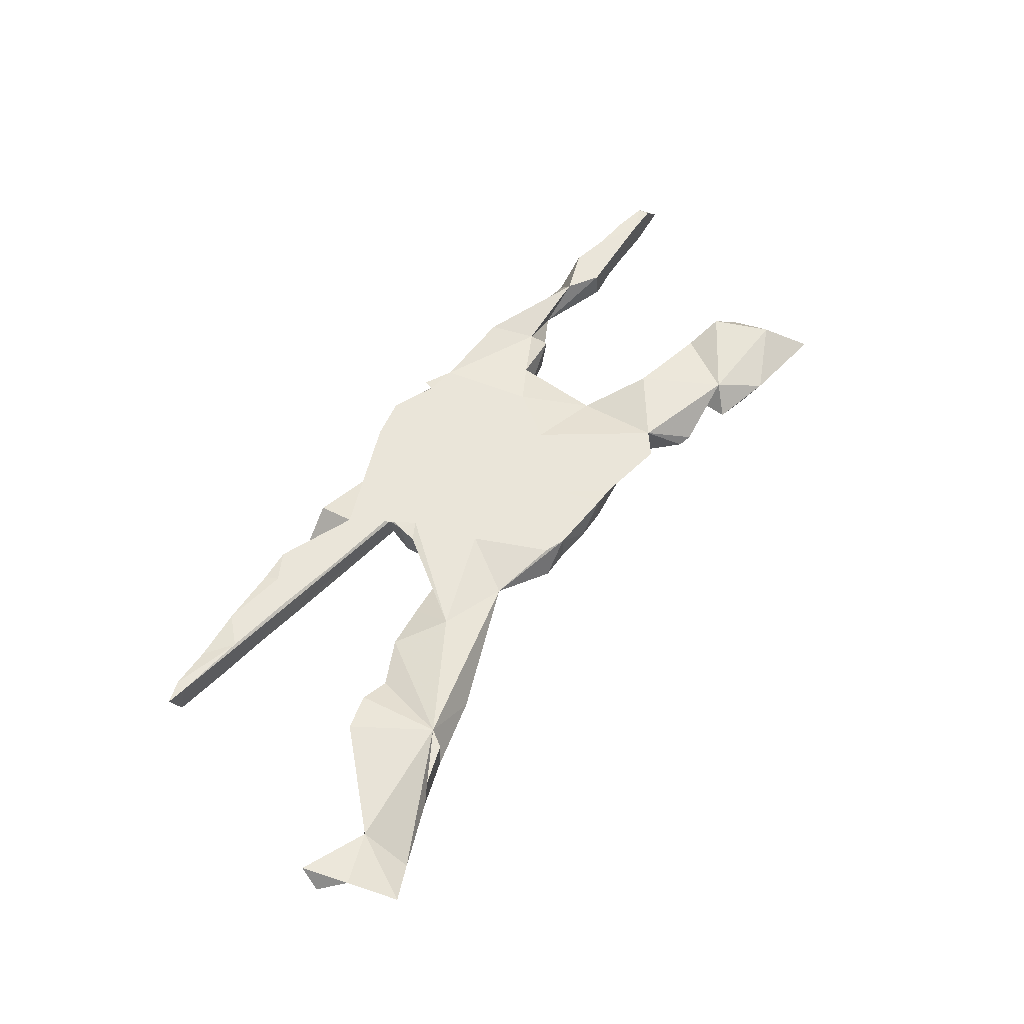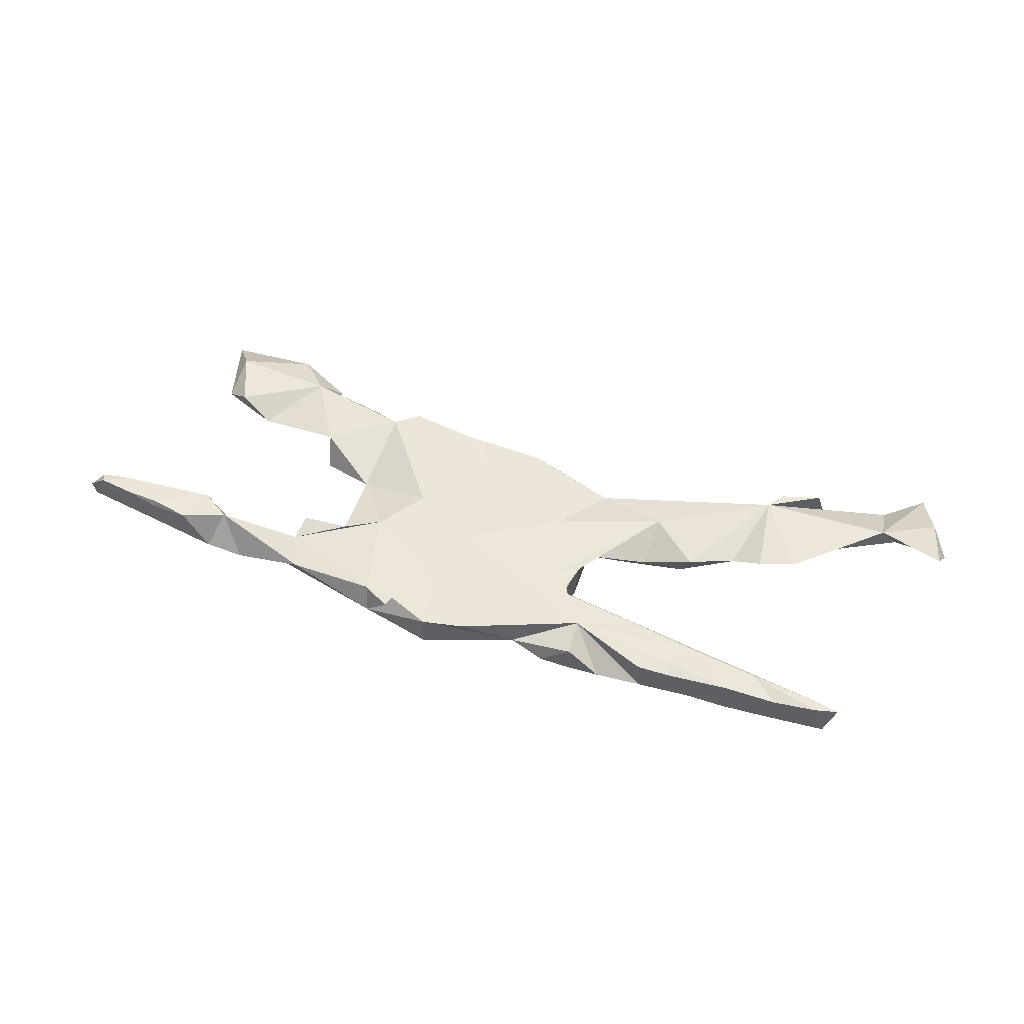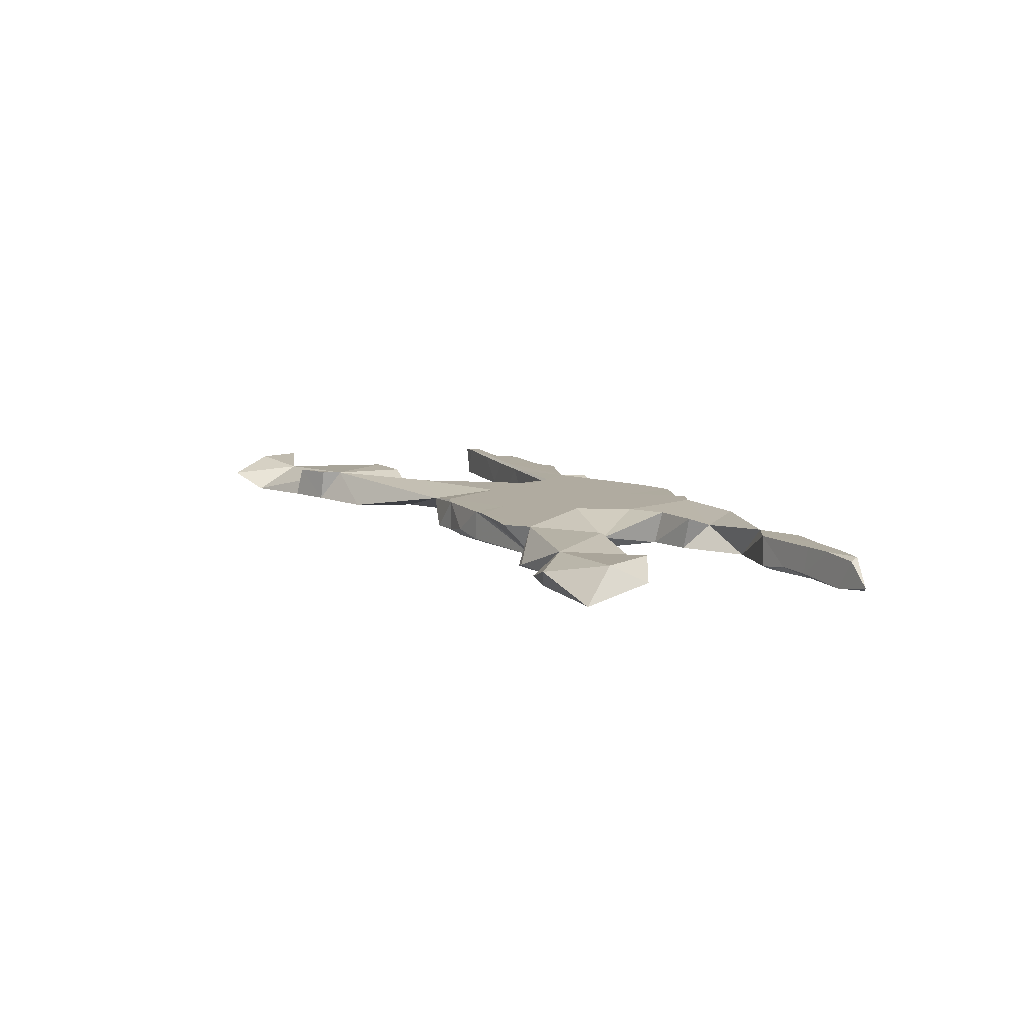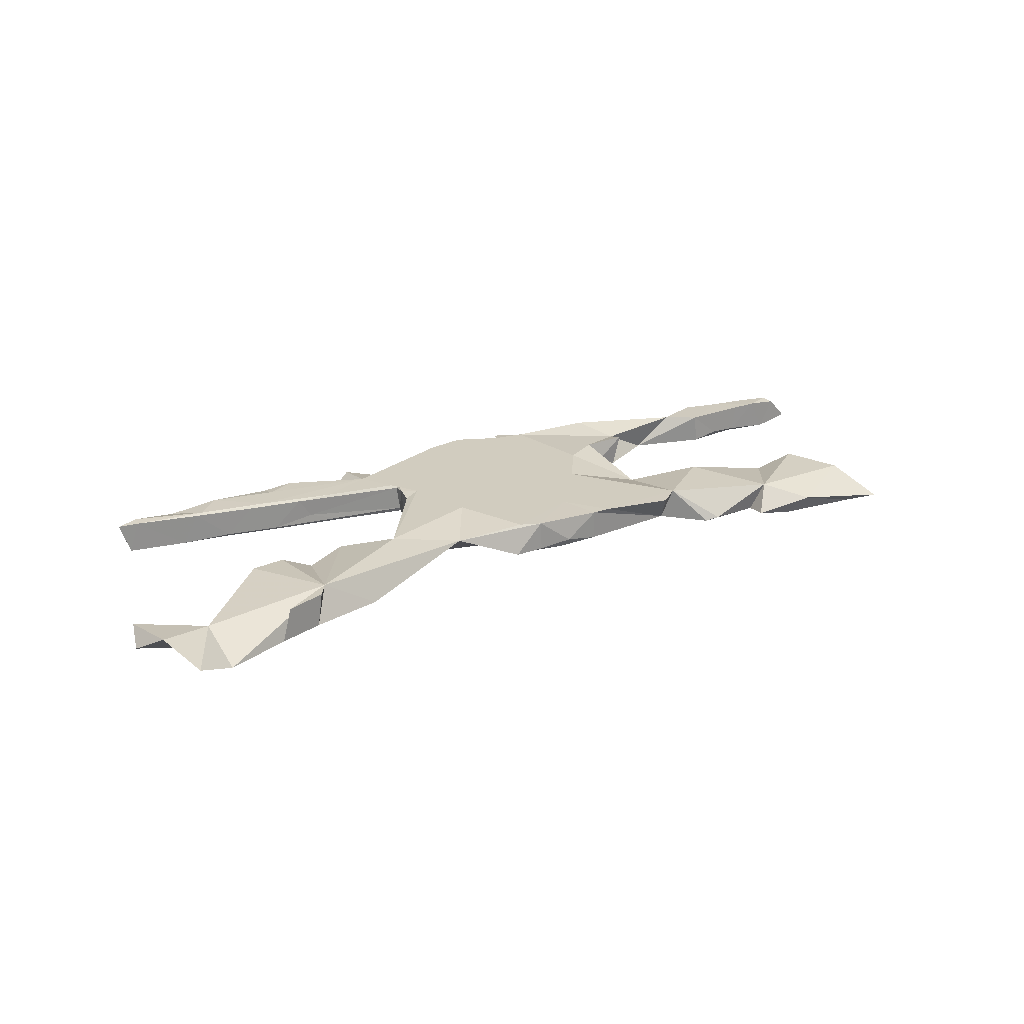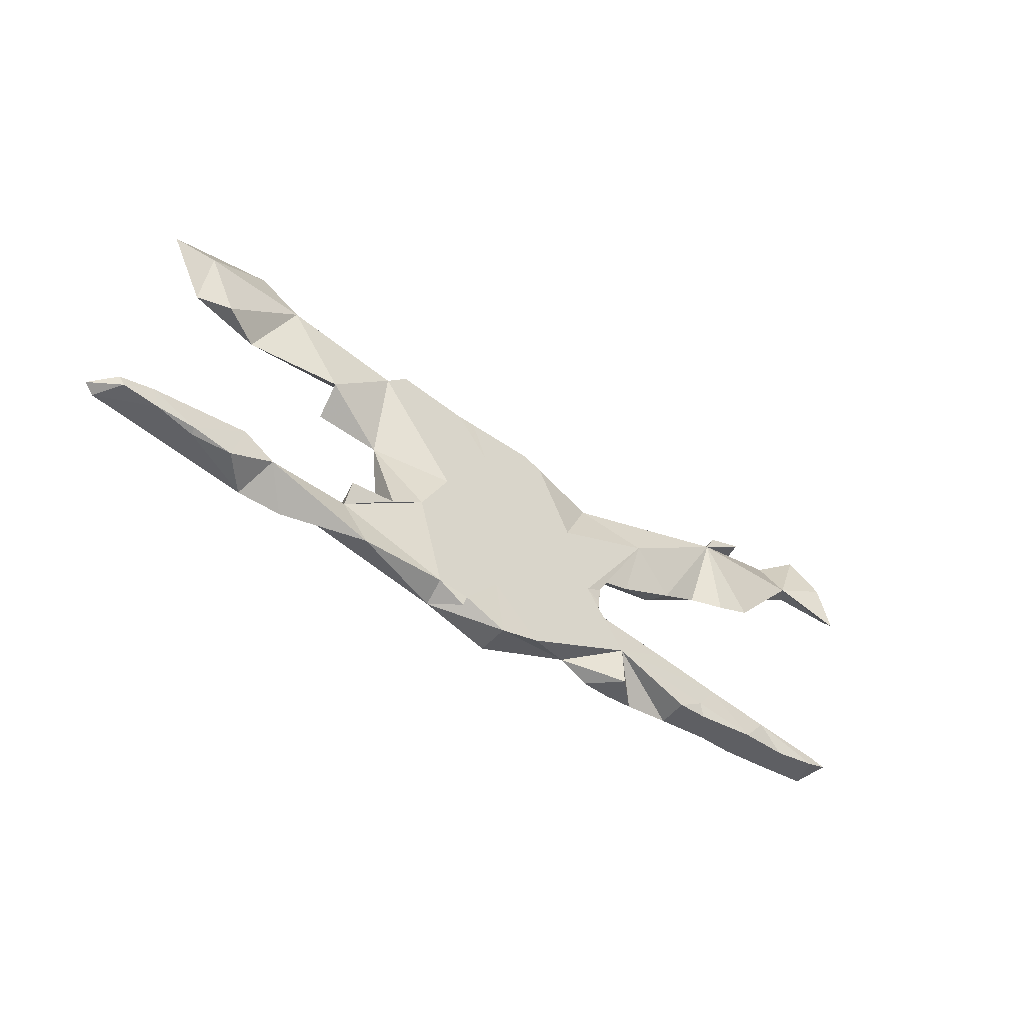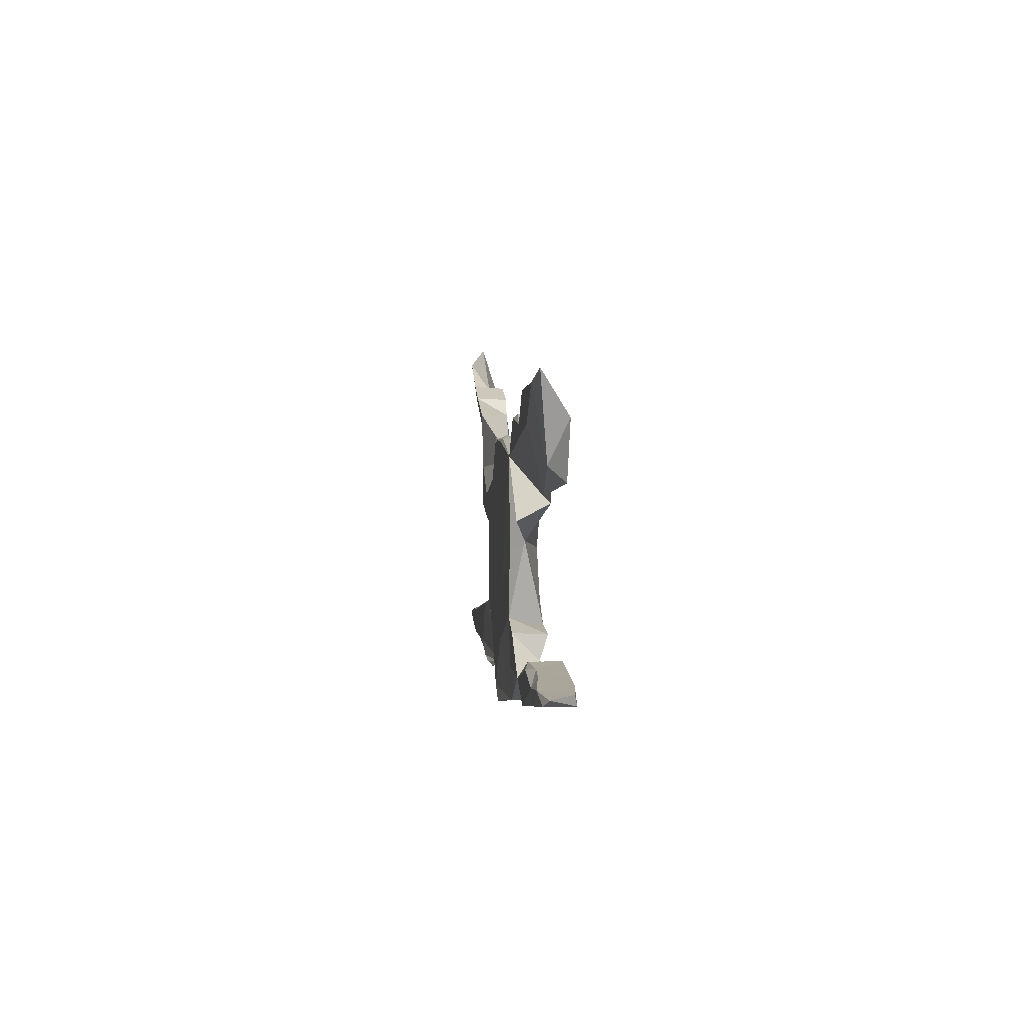
<metadata>
{"format":"obj","ext":"obj","renderer":"f3d","projection":"perspective","resolution":1024,"background":"white","views":[{"elev":58.1,"azim":128.2,"up":"+Z"},{"elev":49.5,"azim":22.4,"up":"+Z"},{"elev":9.8,"azim":-115.9,"up":"+Z"},{"elev":24.1,"azim":152.8,"up":"+Z"},{"elev":-46.4,"azim":-38.9,"up":"+Y"},{"elev":1.3,"azim":-94.8,"up":"+Y"}]}
</metadata>
<code>
v 0.867 0.191 0.02793
v 0.8747 0.2274 -0.000171
v 0.8385 0.2714 0.02873
v 0.7741 0.243 -0.0155
v 0.8016 0.351 -8e-05
v 0.7405 -0.2322 0.02765
v 0.7789 -0.2186 0.02481
v 0.7481 0.2317 0.01445
v 0.7442 -0.2133 0.02627
v 0.7598 -0.2155 -0.02876
v 0.7599 -0.2296 -0.02631
v 0.6669 -0.2396 0.02095
v 0.7361 0.3157 -0.02894
v 0.6176 -0.2025 0.02827
v 0.6575 -0.2031 -0.02867
v 0.6257 0.2667 -0.02892
v 0.6297 -0.1994 0.02485
v 0.6087 0.2602 0.0271
v 0.575 -0.1984 -0.02908
v 0.5222 0.2029 0.02862
v 0.6565 -0.2402 -0.02875
v 0.6107 0.0778 0.02689
v 0.5789 -0.2482 -0.02901
v 0.5772 -0.2484 0.02895
v 0.5496 0.238 -0.02886
v 0.5488 0.05794 0.02256
v 0.5704 -0.1923 -0.024
v 0.5112 -0.2542 -0.02392
v 0.5404 0.2346 0.02885
v 0.5231 -0.1869 0.02402
v 0.4964 -0.1892 0.02855
v 0.4945 0.06217 0.000161
v 0.427 -0.1752 0.02447
v 0.4717 -0.258 0.02402
v 0.4578 -0.1829 -0.02906
v 0.5156 -0.2447 -0.02893
v 0.425 0.2005 -0.02882
v 0.4619 -0.235 0.0285
v 0.3684 -0.1718 0.02807
v 0.4756 -0.1809 -0.02436
v 0.4196 0.02323 0.007461
v 0.4013 0.02698 -0.0289
v 0.4146 -0.2638 0.02798
v 0.3339 0.07934 0.02874
v 0.4184 -0.2637 -0.02536
v 0.3889 -0.2469 -0.02911
v 0.3387 -0.2711 -0.02807
v 0.3418 -0.17 -0.02881
v 0.3344 0.004037 -0.01283
v 0.3816 0.09619 -0.02895
v 0.2269 -0.1515 0.02342
v 0.2836 -0.2767 -0.02692
v 0.2759 -0.2137 0.02877
v 0.3557 -0.1665 -0.02315
v 0.2208 -0.1511 -0.02153
v 0.2982 0.003976 -0.0287
v 0.4044 -0.1734 -0.008494
v 0.2846 -0.2763 0.02243
v 0.2119 0.1108 0.01102
v 0.2317 -0.01206 -0.02403
v 0.2146 -0.1535 -0.02905
v 0.2849 0.04394 -0.02896
v 0.232 -0.08907 0.02544
v 0.2296 -0.2817 -0.02141
v 0.2282 -0.1251 0.02773
v 0.2283 -0.04152 -0.01615
v 0.2308 -0.1063 -0.02926
v 0.1566 0.007198 0.02881
v 0.2011 -0.1076 0.02869
v 0.1678 -0.2692 -0.01012
v 0.2175 -0.009337 -0.02863
v 0.2209 -0.1557 0.02869
v 0.1062 0.1488 -0.02534
v 0.09193 0.1328 0.02885
v 0.05301 0.1461 -0.02426
v 0.1298 -0.2109 -0.02908
v 0.05683 -0.2976 -0.02883
v 0.05471 0.1452 0.02875
v 0.0786 -0.303 0.02872
v 0.1305 0.07391 -0.02891
v 0.008654 -0.3204 0.02846
v 0.06752 0.1381 -0.02888
v 0.09317 -0.07615 -0.02893
v 0.008818 -0.321 -0.02838
v -0.003904 0.1524 -0.01462
v 0.01183 0.1442 -0.02923
v -0.06237 0.1456 -0.02495
v -0.1181 -0.3039 -0.01464
v 0.001239 -0.09879 0.02878
v -0.03424 0.07495 0.02883
v -0.007194 -0.2238 0.02875
v -0.06326 0.1466 0.02852
v -0.09423 0.1458 0.02898
v -0.06916 -0.291 0.02881
v -0.2387 0.1131 -0.02877
v -0.04325 -0.2065 -0.02895
v -0.03227 0.0326 -0.0289
v -0.06628 0.1384 -0.02883
v -0.1245 -0.2858 0.02886
v -0.07478 -0.3102 0.02661
v -0.08557 -0.1092 -0.0289
v -0.1171 -0.0419 0.0288
v -0.1689 -0.1293 0.0288
v -0.2551 0.1267 0.02887
v -0.2519 -0.02575 -0.004295
v -0.2287 -0.0469 -0.02716
v -0.274 -0.2893 0.02858
v -0.2277 -0.1663 0.02869
v -0.2176 0.1608 0.02879
v -0.2229 -0.1542 -0.02837
v -0.3127 -0.2174 0.01439
v -0.2932 -0.1741 -0.02884
v -0.265 -0.2306 -0.02893
v -0.3072 0.1748 -0.0287
v -0.395 -0.2365 -0.02891
v -0.361 0.03788 0.02799
v -0.352 0.009312 -0.02658
v -0.3302 0.1814 -0.02266
v -0.4095 -0.2747 -0.02239
v -0.309 -0.1754 0.02852
v -0.4218 0.1617 -0.02894
v -0.4486 0.1676 0.02078
v -0.4193 0.203 -0.02354
v -0.5156 0.05168 0.000174
v -0.4611 -0.2301 0.0288
v -0.5218 -0.1976 -0.02392
v -0.5117 0.2312 0.003337
v -0.536 -0.262 0.02823
v -0.477 0.2123 -0.02904
v -0.5773 0.0714 0.02897
v -0.53 -0.2087 -0.02886
v -0.4838 -0.2689 -0.02884
v -0.6269 0.09712 -0.005547
v -0.6009 -0.255 0.01756
v -0.624 -0.2264 -0.02911
v -0.5162 -0.1982 0.02927
v -0.572 -0.204 -0.01625
v -0.5559 0.1604 -0.02893
v -0.633 -0.2112 0.02869
v -0.6381 -0.2509 -0.02629
v -0.6782 0.237 -0.02104
v -0.6231 0.2185 -0.02856
v -0.624 0.1676 0.029
v -0.6052 -0.2503 0.0286
v -0.6246 -0.2098 -0.01895
v -0.6696 -0.248 0.02745
v -0.6817 -0.2164 0.02838
v -0.7566 -0.2369 -0.02517
v -0.7384 -0.2227 0.02193
v -0.7095 -0.2194 -0.02911
v -0.7304 -0.24 0.02625
v -0.7744 -0.226 -0.01731
f 124 130 133
f 143 133 130
f 95 117 116
f 105 116 117
f 51 57 55
f 54 55 57
f 65 51 55
f 33 57 51
f 57 33 40
f 30 40 33
f 54 57 40
f 9 7 10
f 11 10 7
f 15 9 10
f 6 7 9
f 125 111 115
f 112 115 111
f 136 125 115
f 151 148 146
f 140 146 148
f 147 151 146
f 152 148 151
f 140 134 146
f 144 146 134
f 132 134 140
f 99 107 88
f 115 88 107
f 104 102 90
f 89 90 102
f 93 104 90
f 105 102 104
f 49 44 60
f 66 60 44
f 122 130 124
f 143 130 122
f 116 122 124
f 95 116 124
f 104 122 116
f 116 105 104
f 63 66 44
f 71 60 66
f 89 68 90
f 74 90 68
f 69 68 89
f 69 63 44
f 67 66 63
f 103 102 105
f 103 89 102
f 44 68 69
f 53 69 89
f 59 68 44
f 65 63 69
f 67 63 65
f 72 65 69
f 108 103 105
f 72 69 53
f 91 53 89
f 51 65 72
f 110 108 105
f 111 103 108
f 106 110 105
f 103 91 89
f 79 53 91
f 67 65 55
f 39 51 72
f 33 51 39
f 53 39 72
f 31 39 53
f 31 33 39
f 38 31 53
f 30 33 31
f 17 30 31
f 27 40 30
f 14 17 31
f 27 30 17
f 15 27 17
f 9 17 14
f 24 14 31
f 38 24 31
f 12 14 24
f 9 15 17
f 19 27 15
f 12 6 14
f 9 14 6
f 11 7 6
f 120 108 110
f 43 38 53
f 34 24 38
f 23 12 24
f 11 12 21
f 23 21 12
f 11 6 12
f 99 91 103
f 70 53 79
f 81 79 91
f 58 53 70
f 34 38 43
f 45 34 43
f 28 23 34
f 24 34 23
f 45 28 34
f 36 23 28
f 112 120 110
f 111 108 120
f 112 111 120
f 99 103 111
f 81 70 79
f 45 43 53
f 47 45 53
f 126 136 115
f 128 125 136
f 107 99 111
f 94 91 99
f 47 53 58
f 64 58 70
f 64 52 58
f 47 58 52
f 70 52 64
f 145 139 137
f 136 137 139
f 135 145 137
f 147 139 145
f 126 137 136
f 144 136 139
f 125 107 111
f 81 91 94
f 100 94 99
f 150 149 147
f 151 147 149
f 145 150 147
f 152 149 150
f 146 144 147
f 139 147 144
f 128 136 144
f 132 125 128
f 119 107 125
f 88 100 99
f 88 81 94
f 84 70 81
f 149 152 151
f 150 148 152
f 128 144 134
f 132 128 134
f 119 125 132
f 115 107 119
f 88 94 100
f 84 81 88
f 71 56 60
f 49 60 56
f 62 56 71
f 80 62 71
f 42 56 62
f 95 138 121
f 129 121 138
f 114 95 121
f 142 133 141
f 143 141 133
f 49 42 41
f 32 41 42
f 44 49 41
f 56 42 49
f 50 42 62
f 83 80 71
f 59 62 80
f 142 138 133
f 124 133 138
f 42 50 32
f 37 32 50
f 59 50 62
f 8 26 32
f 20 32 26
f 97 82 80
f 59 80 82
f 83 97 80
f 86 82 97
f 98 86 97
f 75 82 86
f 95 98 97
f 87 86 98
f 101 95 97
f 87 98 95
f 22 26 8
f 73 59 82
f 73 82 75
f 85 75 86
f 87 85 86
f 92 85 87
f 95 92 87
f 78 85 92
f 95 93 92
f 90 92 93
f 109 93 95
f 104 93 109
f 104 109 95
f 104 95 114
f 118 104 114
f 118 114 121
f 122 118 121
f 123 122 121
f 123 121 129
f 142 129 138
f 4 8 32
f 78 59 73
f 78 73 75
f 85 78 75
f 127 122 123
f 127 123 129
f 142 127 129
f 141 127 142
f 143 122 127
f 143 127 141
f 50 59 37
f 20 37 59
f 25 32 37
f 44 20 59
f 25 4 32
f 20 25 37
f 16 4 25
f 29 25 20
f 2 1 8
f 3 8 1
f 4 2 8
f 13 4 16
f 18 16 25
f 20 16 18
f 29 18 25
f 5 4 13
f 16 20 13
f 8 13 20
f 29 20 18
f 3 4 5
f 8 5 13
f 3 2 4
f 110 88 113
f 115 113 88
f 132 115 119
f 135 132 140
f 150 135 140
f 131 132 135
f 148 150 140
f 145 135 150
f 88 77 84
f 70 84 77
f 96 77 88
f 112 113 115
f 131 115 132
f 126 115 131
f 137 131 135
f 76 70 77
f 76 77 96
f 110 96 88
f 101 96 110
f 112 110 113
f 137 126 131
f 70 47 52
f 46 47 70
f 61 70 76
f 83 76 96
f 45 36 28
f 46 36 45
f 46 45 47
f 48 46 70
f 106 101 110
f 83 96 101
f 19 23 36
f 35 36 46
f 61 48 70
f 61 76 83
f 10 11 21
f 15 10 21
f 19 21 23
f 48 35 46
f 19 36 35
f 54 35 48
f 55 48 61
f 95 101 106
f 19 15 21
f 35 27 19
f 40 27 35
f 54 40 35
f 55 54 48
f 67 55 61
f 97 83 101
f 71 67 61
f 71 61 83
f 95 106 105
f 66 67 71
f 117 95 105
f 138 95 124
f 74 68 59
f 20 44 41
f 20 22 8
f 122 104 118
f 20 26 22
f 3 5 8
f 1 2 3
f 90 78 92
f 74 59 78
f 90 74 78
f 41 32 20

</code>
